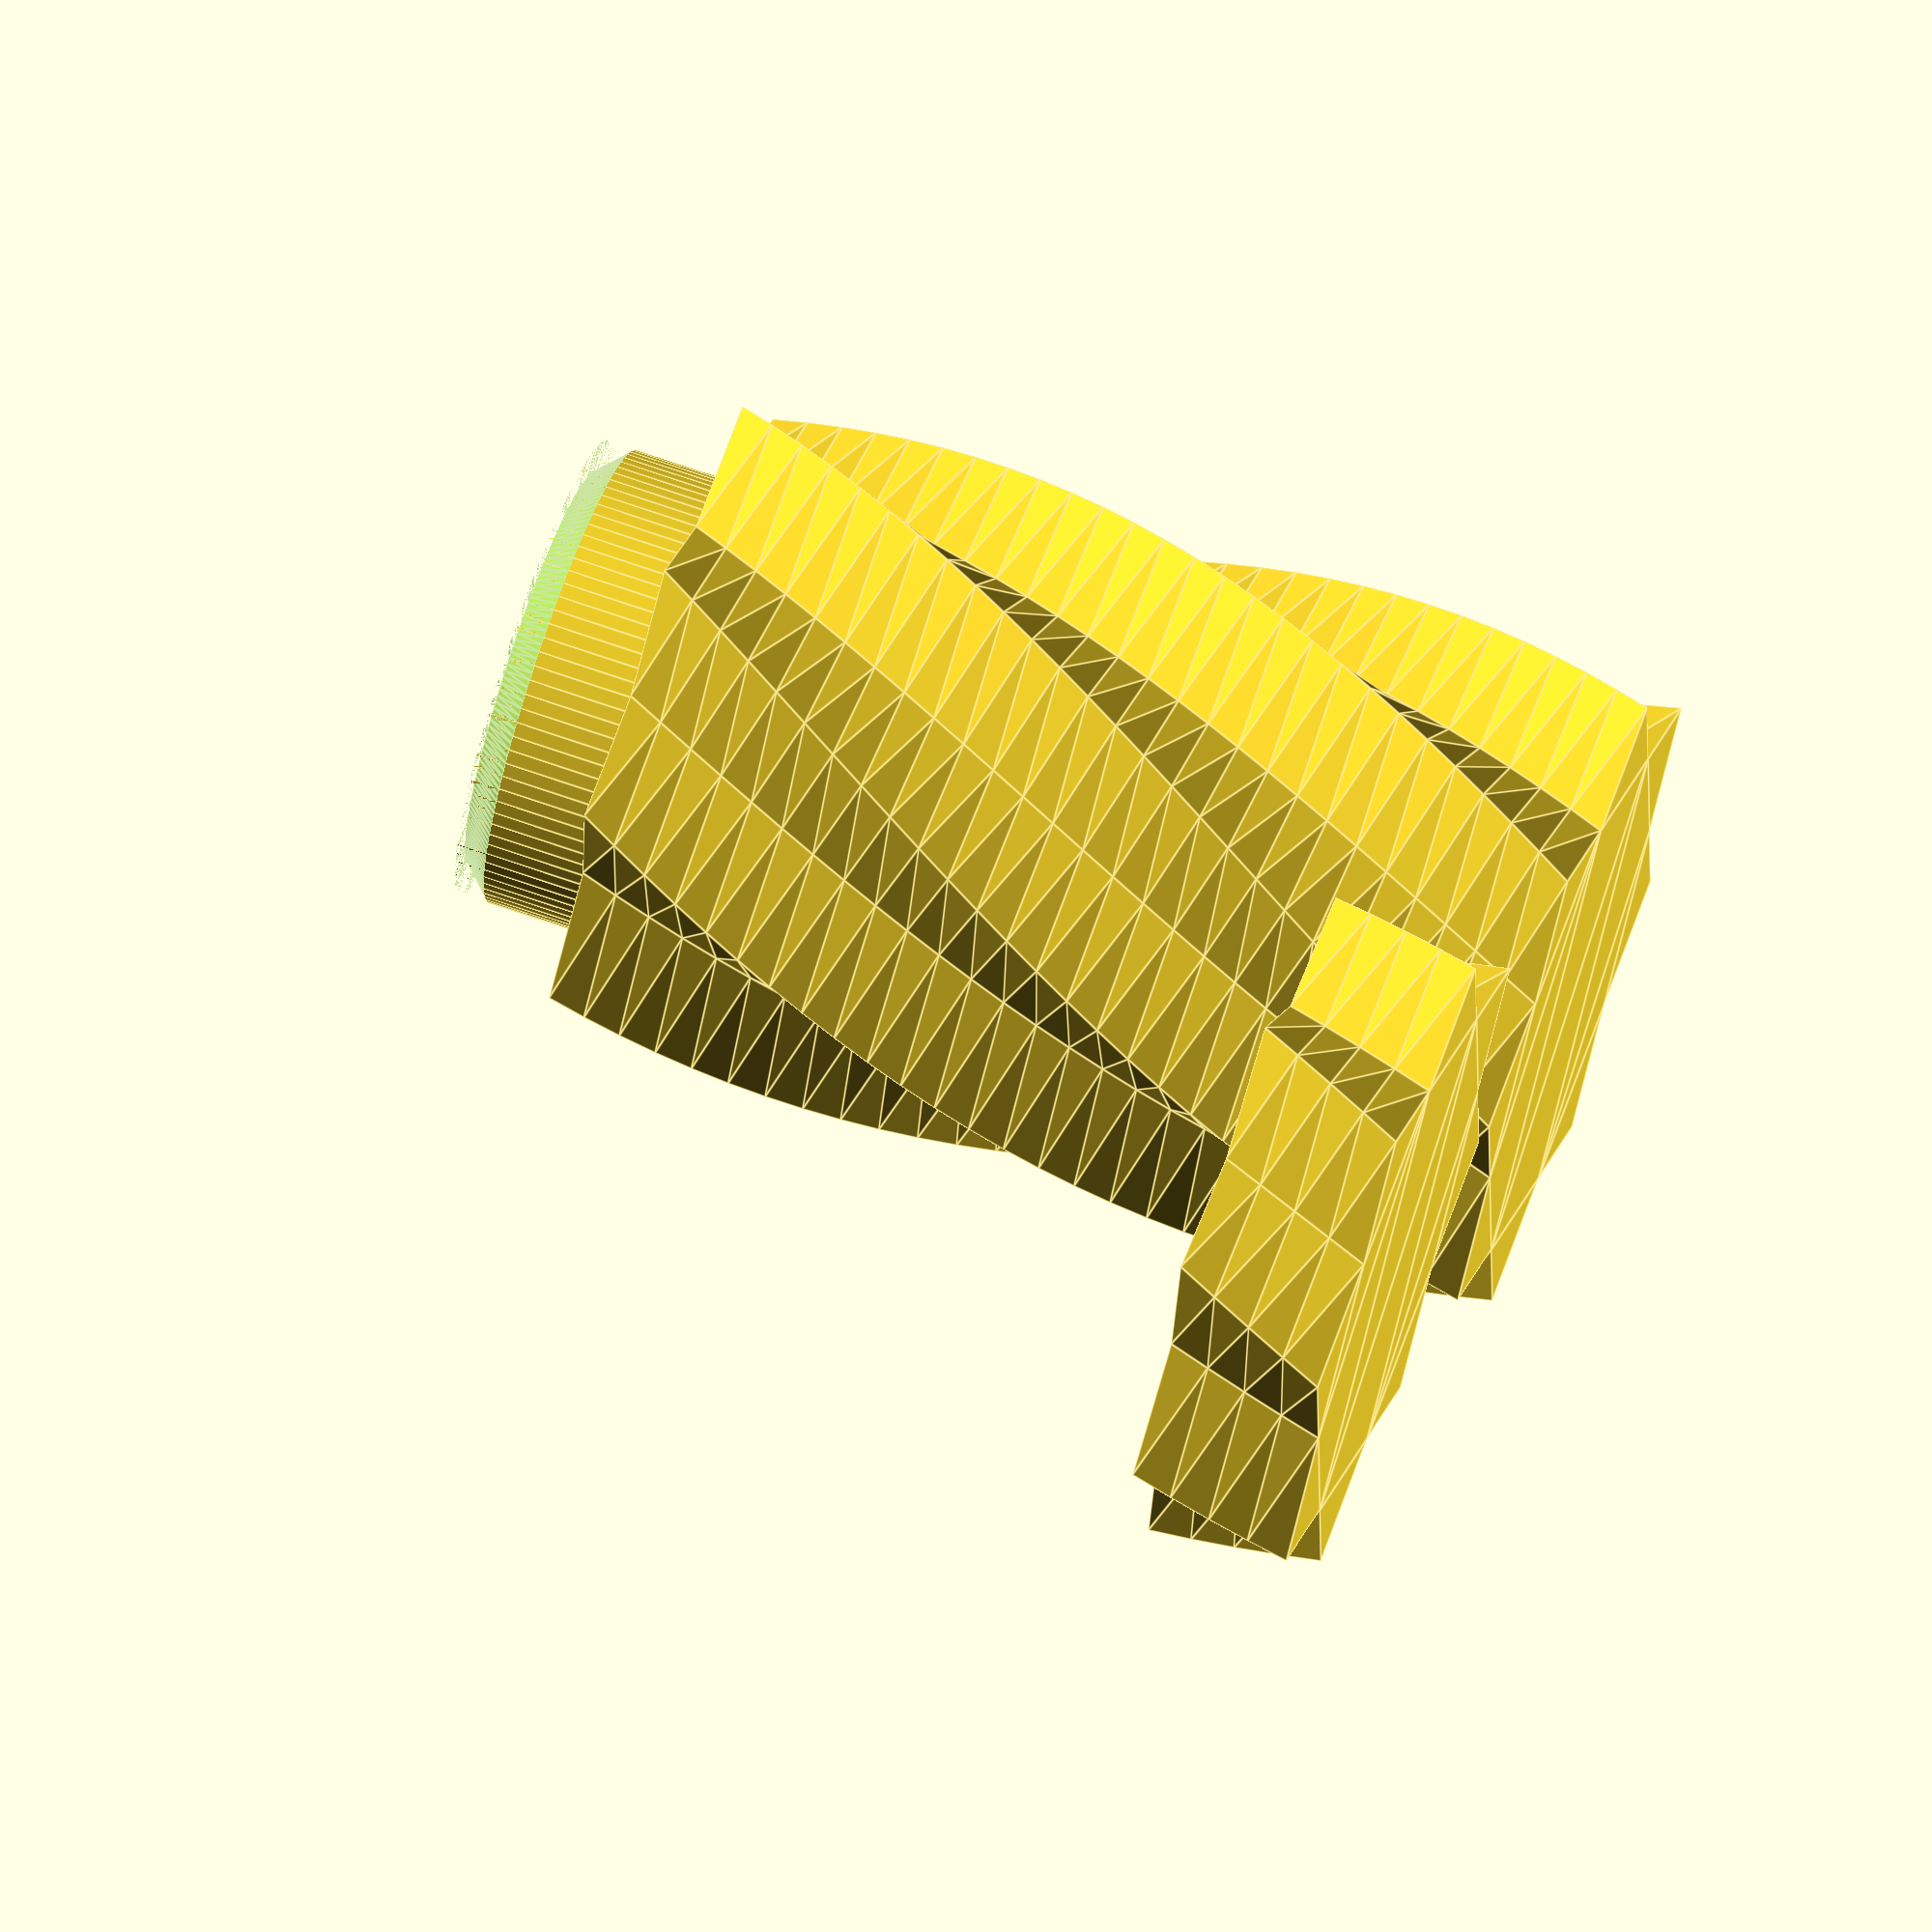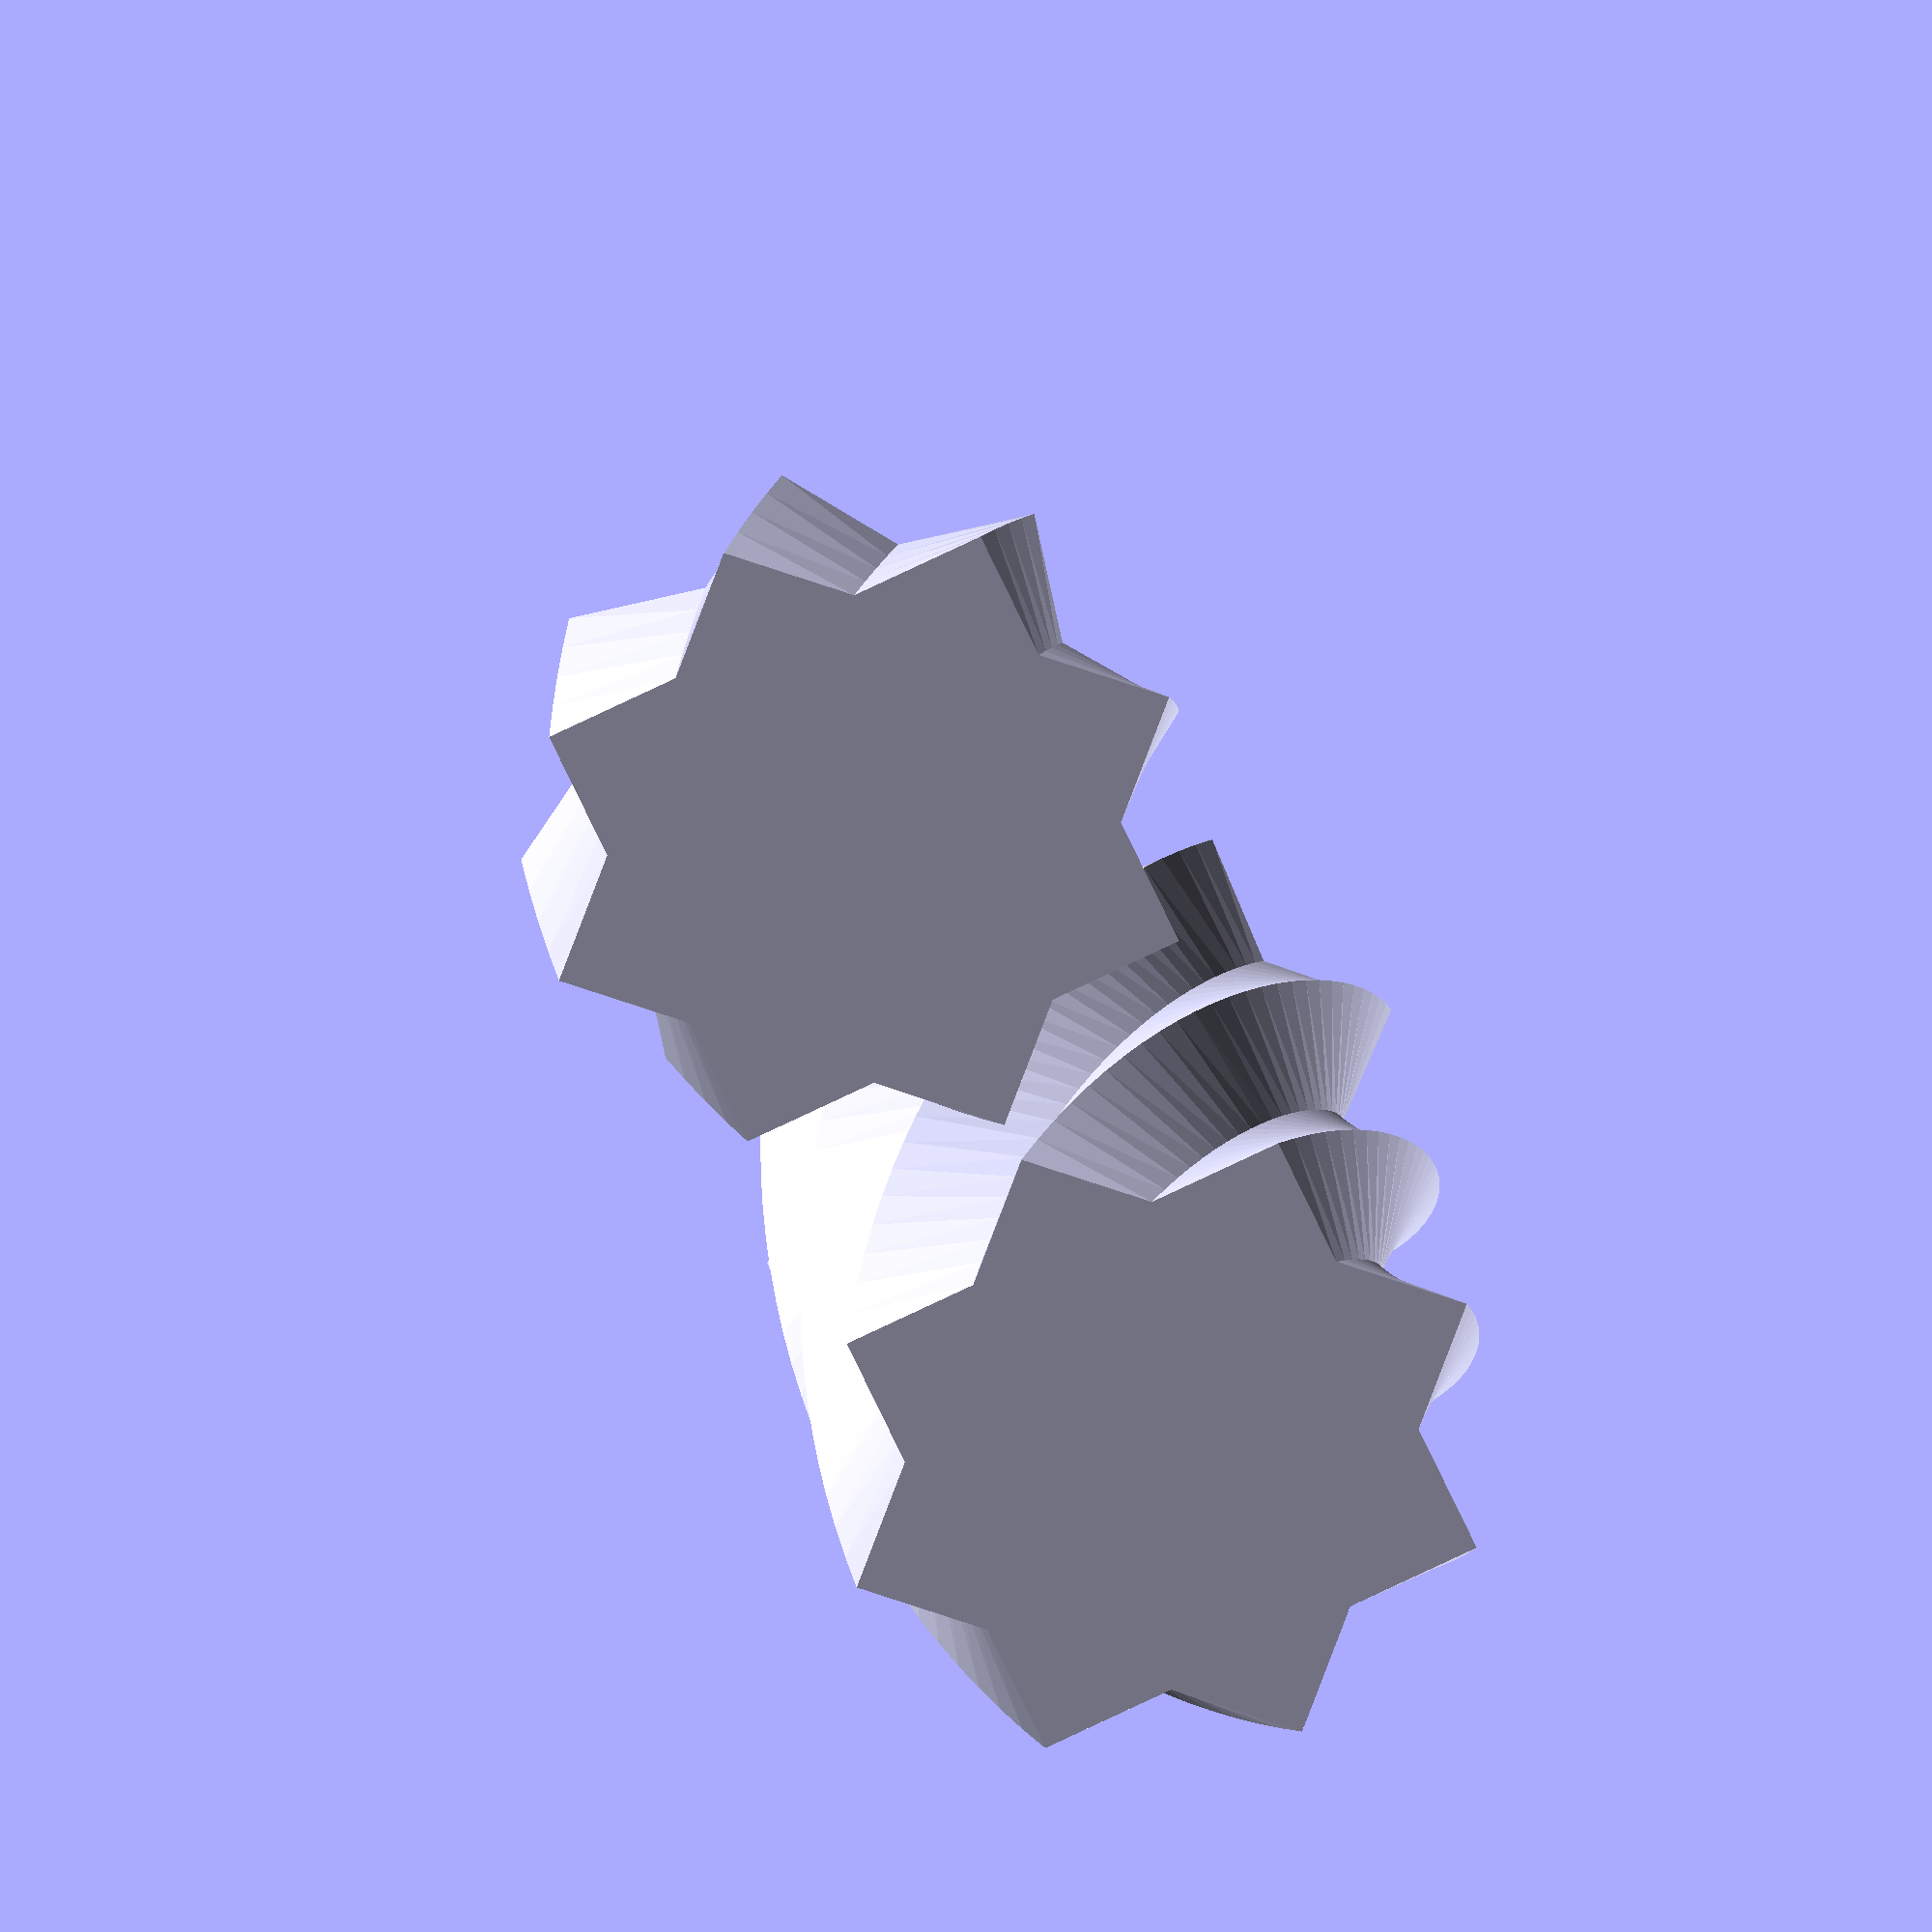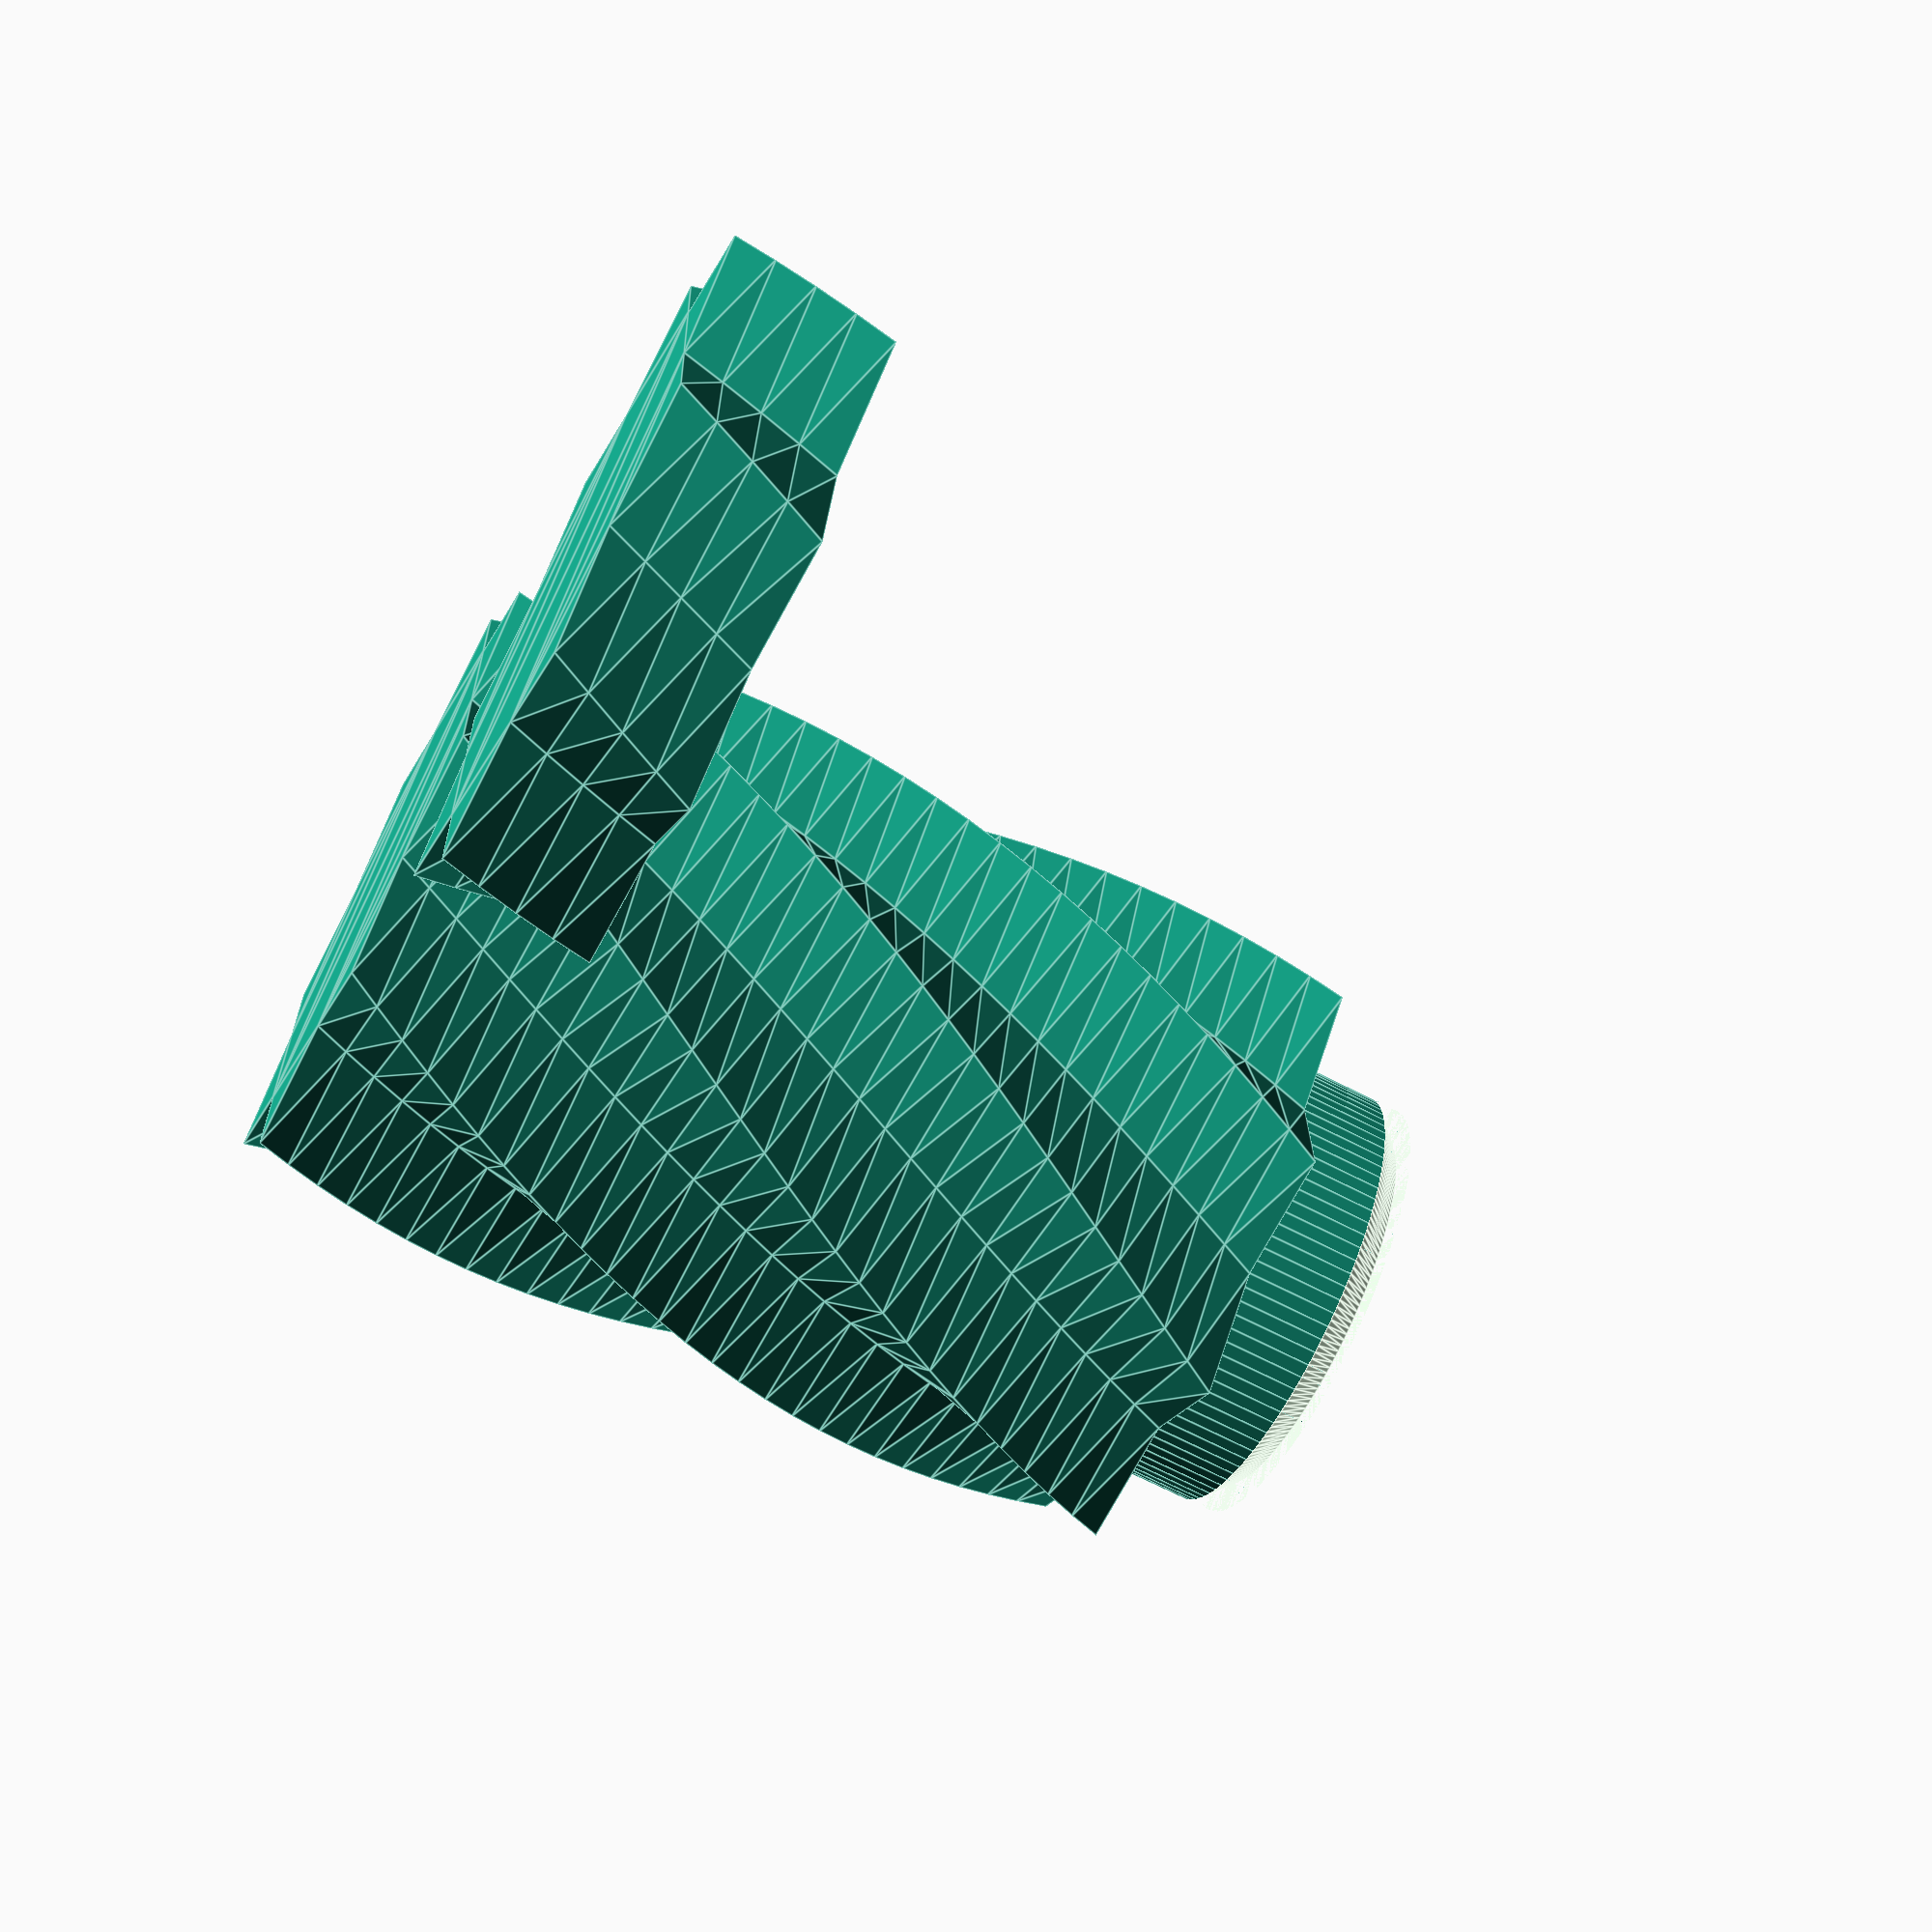
<openscad>
//------------------------------[ RHM Star Box ]------------------------------
//
//	Author:		Robert H. Morrison
//	Date:			Sunday, 19 August 2012
//
//	Description:	This is my version of a parametric 8 point star box.
//
//					There are three primary variables: the inner radius (i.e. the
//					size of the hole, the wall Thickness (used for top, bottom
//					and lip) and the star box Height (the height of the box w/o
//					the lip/top.
//
//----------------------------------------------------------------------------

//---[ USER definable Parameters ]--------------------------------------------

$fn = 100;				//	I found that 100 is a good value for this object

iRadius    =   20;		//	inner Radius
wThickness =    3;		//	wall Thickness
sbHeight   =   93;		//	star box Height

sbLip      =   10;		//	star box Lip height
tFactor    = -100;		//	twist Factor (how twisty)

tGap       =    0.3;	//	the Gap (fudge factor):
							// This is how much of a gap we want to have between
							//	the inside of the top (cap) and the outside of the
							//	bottom lip.  Depends on your printer, but no matter
							//	how well you calibrate your printer it still should
							//	not be zero!

//---[ Automatically calculated Parameters ]----------------------------------

tTwist = (sbHeight * tFactor)/100;	//	true Twist
oRadius = iRadius + wThickness;		//	outer Radius
lSide = 2 * oRadius;					//	length of Side (of a square)

//---[ M O D U L E S ]--------------------------------------------------------

//---[ lip ]------------------------------------------------------------------

module lip() {
	rotate_extrude($fn=200)
		polygon(points=[[oRadius,0],[oRadius,wThickness],[iRadius,wThickness]]);
}

//---[ box ]------------------------------------------------------------------

module box() {
	difference() {
		union() {
			linear_extrude(height = sbHeight, center = false, convexity = 10, twist = tTwist)
				union() {
					rotate([0,0,45])
						square([lSide,lSide], true);
					square([lSide,lSide], true);
				}
	
			translate([0,0,wThickness])
				cylinder(r=oRadius,h=sbHeight+sbLip);
		}

		translate([0,0,sbHeight+sbLip])
			lip();
	
		translate([0,0,wThickness])
			cylinder(r=iRadius,h=sbHeight+sbLip+1);
	}
}

//---[ top ]------------------------------------------------------------------

module top() {
	difference() {
		union() {
			linear_extrude(height = sbLip+wThickness+wThickness, center = false, convexity = 10, twist = tTwist*(sbLip+wThickness)/sbHeight)
				union() {
					rotate([0,0,45])
						square([lSide,lSide], true);
					square([lSide,lSide], true);
				}
	
			translate([0,0,wThickness])
				cylinder(r=oRadius,h=sbLip);
		}

		translate([0,0,wThickness])
			cylinder(r=oRadius+tGap,h=sbLip+wThickness+1);
	}
}

//---[ B E D ]----------------------------------------------------------------

box();

translate([3*lSide/2,0,0])
	top();

</openscad>
<views>
elev=292.5 azim=316.2 roll=109.4 proj=o view=edges
elev=341.2 azim=294.7 roll=175.1 proj=o view=wireframe
elev=68.0 azim=139.5 roll=242.6 proj=p view=edges
</views>
